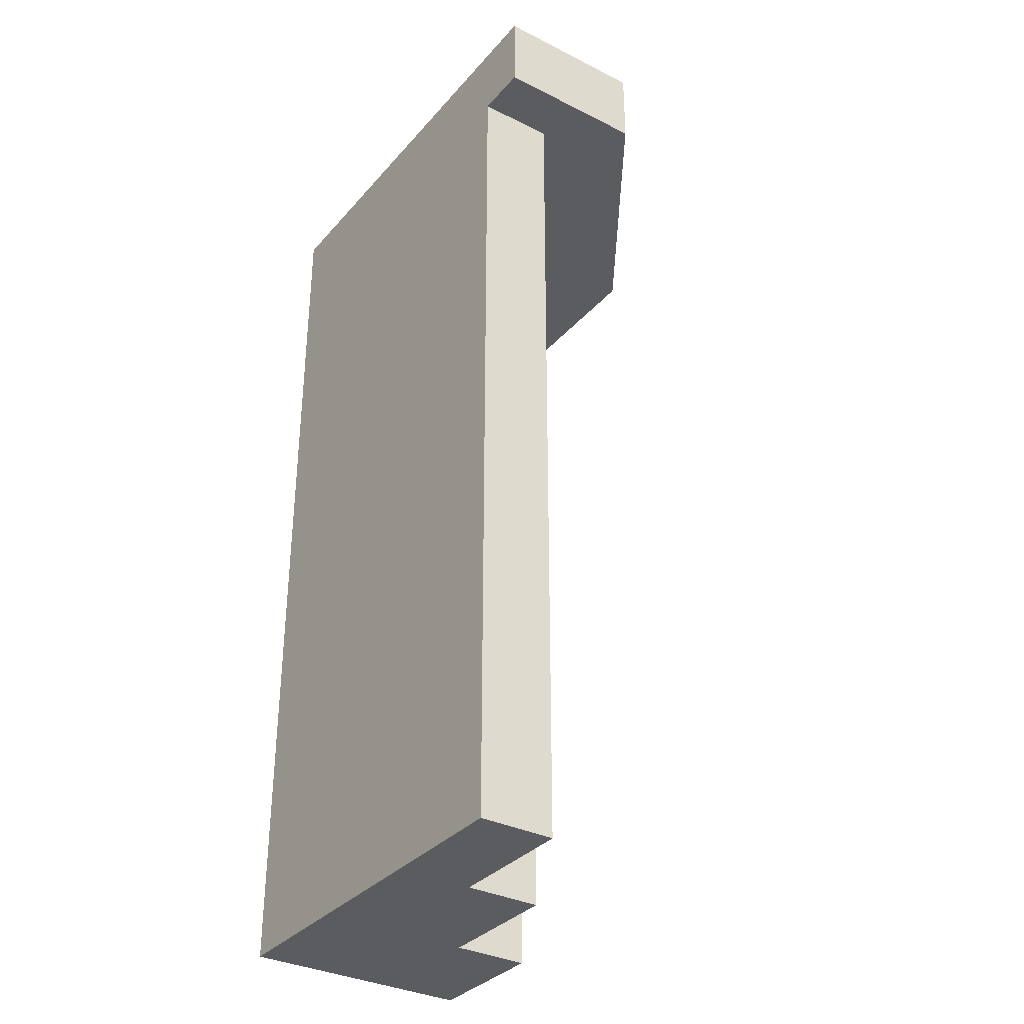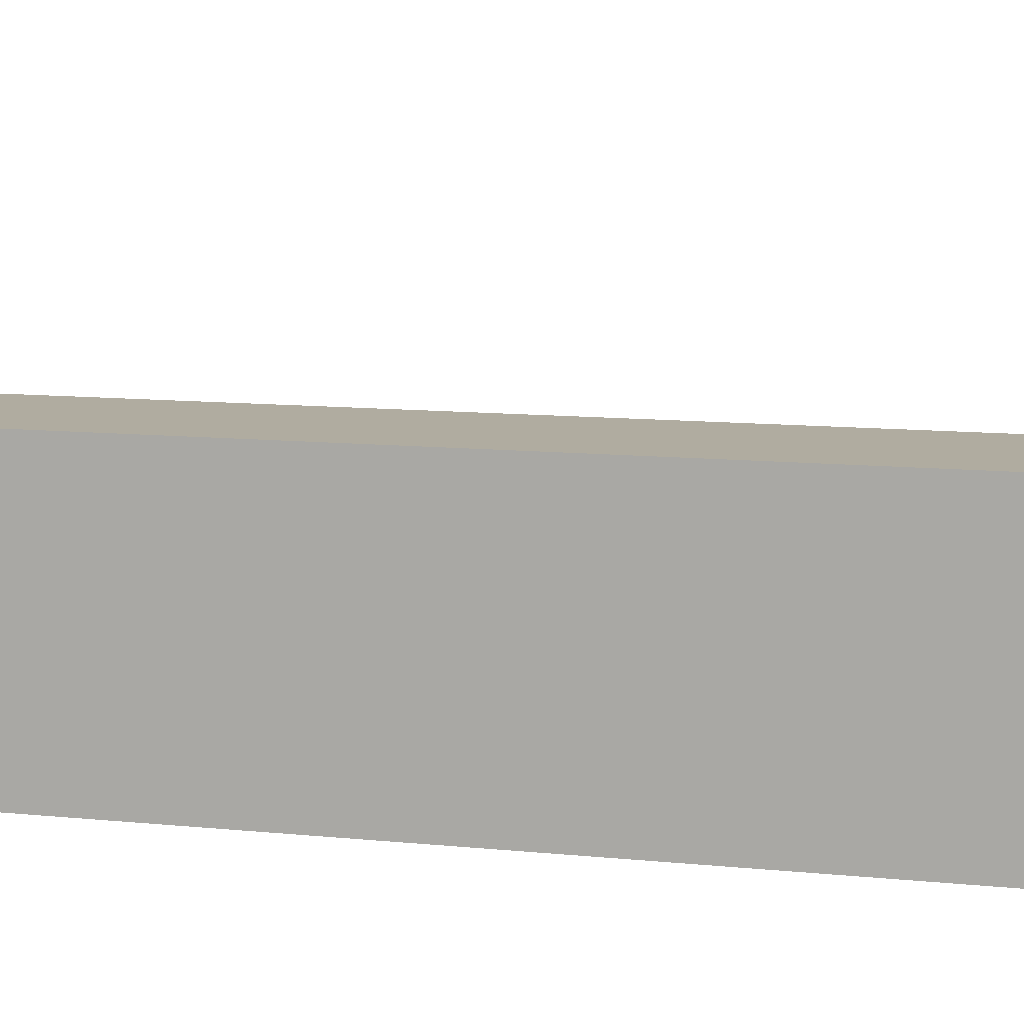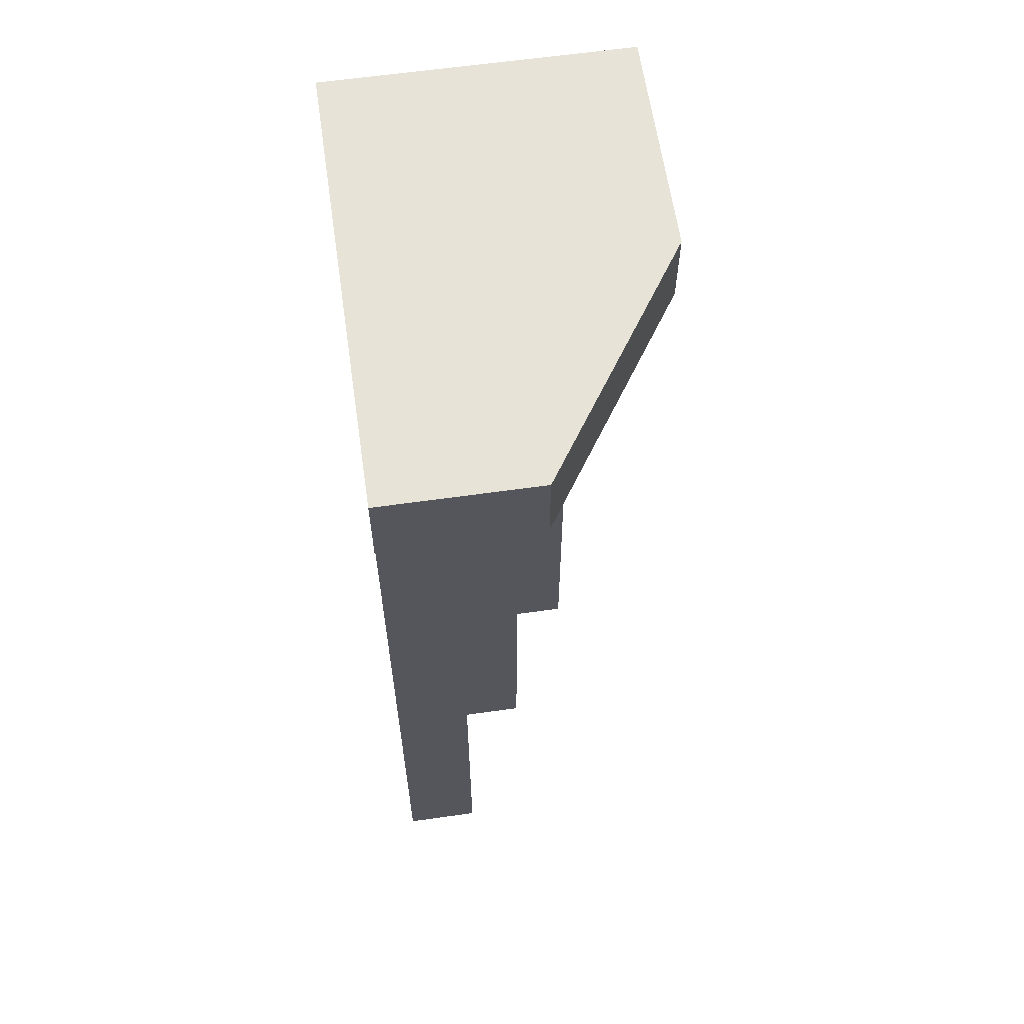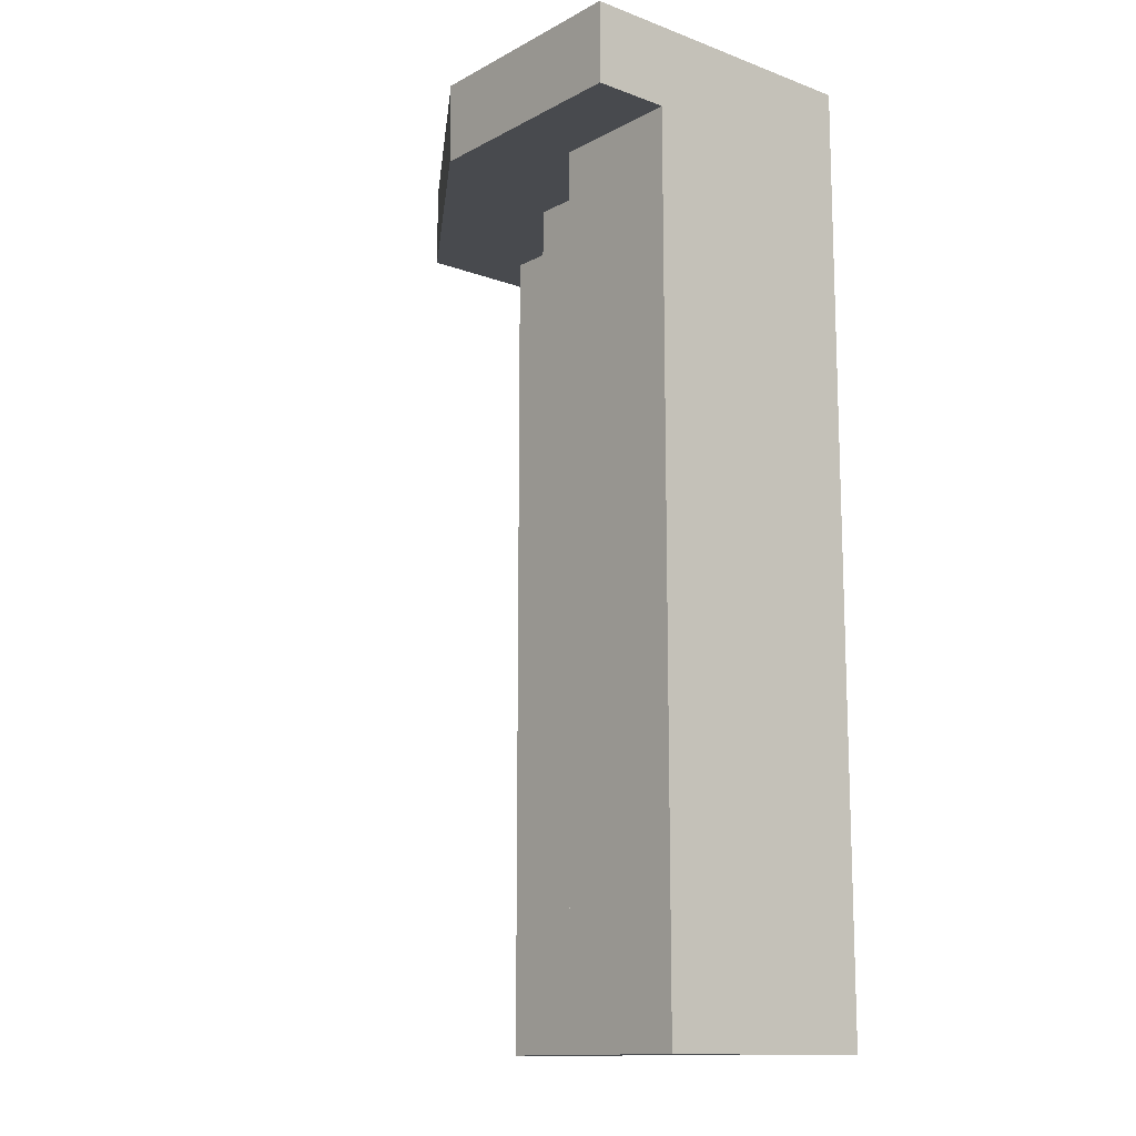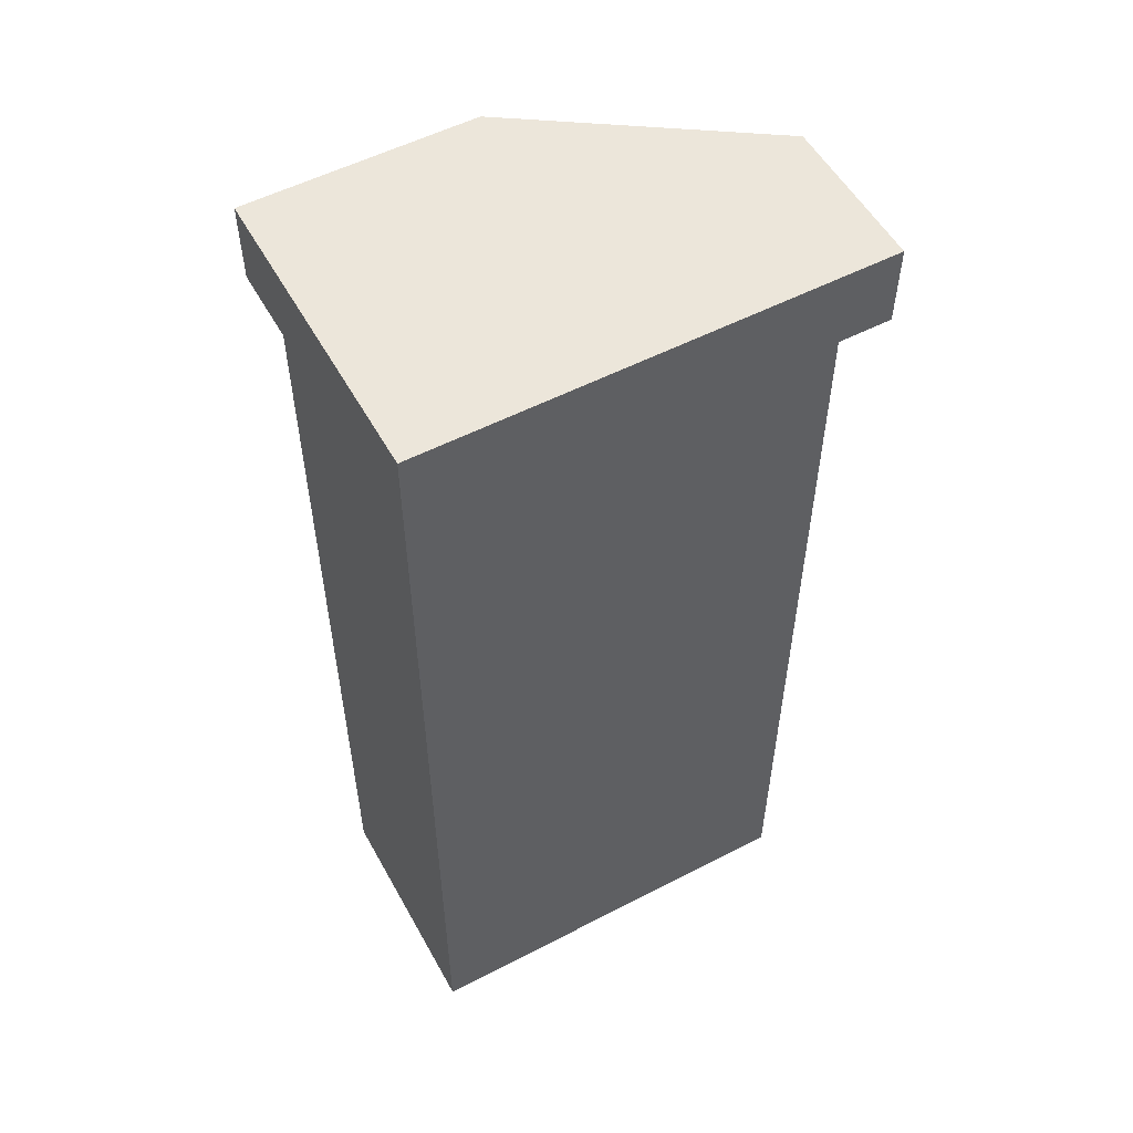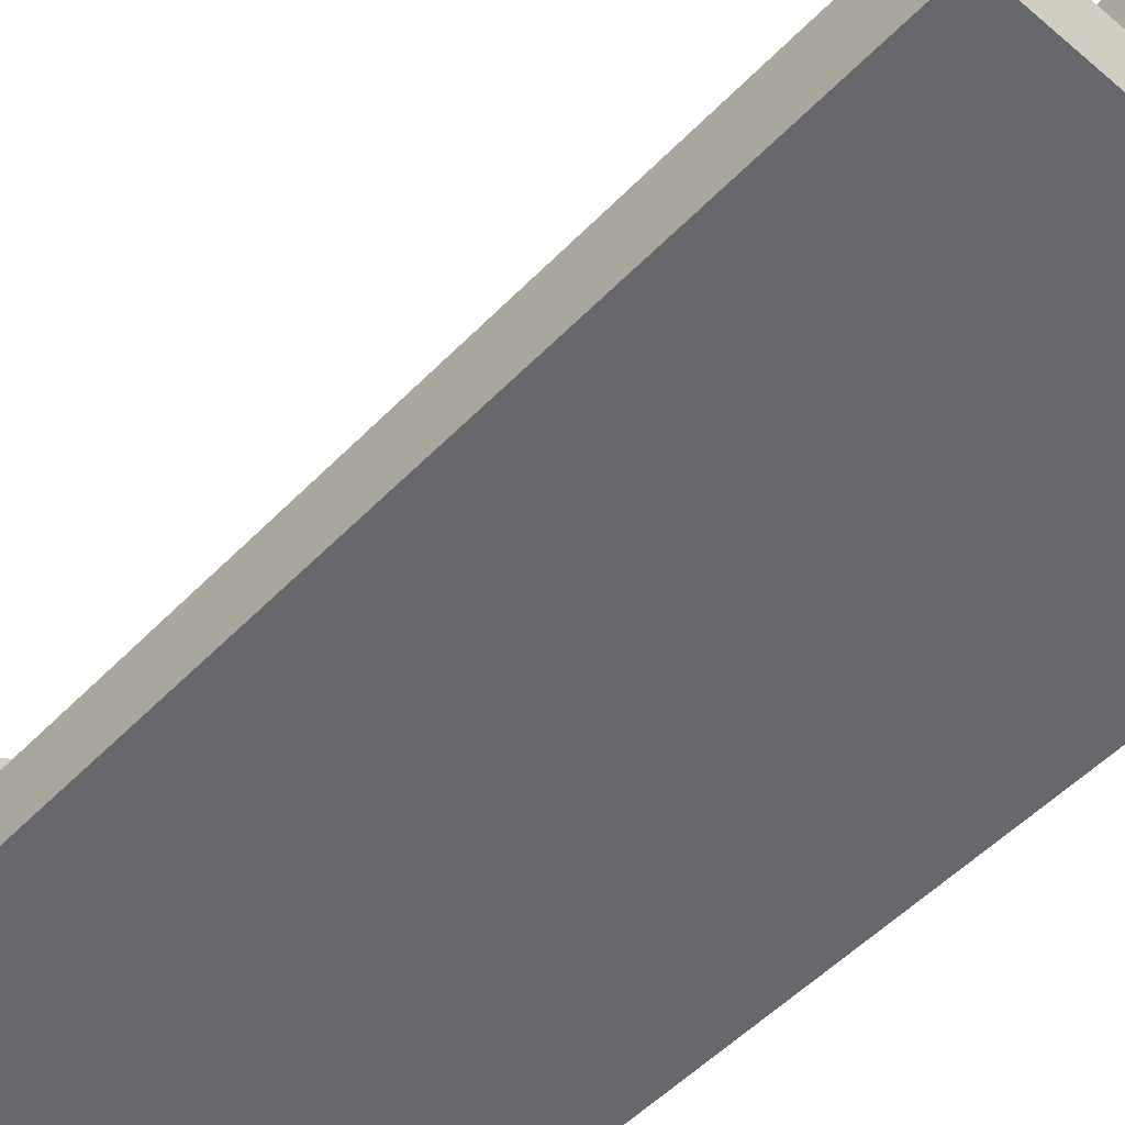
<metadata>
{"format":"obj","ext":"obj","renderer":"f3d","projection":"perspective","resolution":1024,"background":"white","views":[{"elev":-33.7,"azim":55.6,"up":"+Z"},{"elev":10.0,"azim":-74.7,"up":"+Y"},{"elev":62.0,"azim":81.8,"up":"+Z"},{"elev":-13.1,"azim":-129.9,"up":"+Z"},{"elev":54.4,"azim":-28.7,"up":"+Z"},{"elev":-52.5,"azim":137.6,"up":"+Y"}]}
</metadata>
<code>
g Mesh1 Group1 Model
v 0.165 0.04688 -0.58
v 0.165 0.09375 -0.05
v 0.165 0.04688 -0.05
f 1 2 3
v 0.165 0.09375 -0.58
f 2 1 4
v 0.0825 0.09375 -0.58
f 5 1 4
v 0 0 -0.58
f 6 1 5
v 0.2475 0.04688 -0.58
f 6 7 1
v 0.2475 0 -0.58
f 7 6 8
v 0 0 -0.53
f 8 9 6
v 0 0 -0.05
f 9 8 10
v 0.2475 0 -0.05
f 10 8 11
v 0.2475 0.04688 -0.05
f 8 12 11
f 12 8 7
v 0.2062 0.04688 -0.58
f 13 12 7
v 0.2062 0.04688 -0.05
f 12 13 14
f 1 14 13
f 14 1 3
f 2 14 3
f 14 2 12
v 0.28 0.09375 -0.05
f 15 12 2
v 0.28 0 -0.05
f 16 12 15
f 12 16 11
v 0.28 0 -0
f 17 11 16
v 0 0 -0
f 18 11 17
f 11 18 10
v 0 0.1875 -0.05
f 18 19 10
v 0 0.1875 -0
f 19 18 20
f 20 17 18
v 0.28 0.09375 -0
f 17 20 21
v 0.14 0.1875 -0
f 21 20 22
f 22 19 20
v 0.14 0.1875 -0.05
f 19 22 23
f 21 23 22
f 23 21 15
f 21 16 15
f 16 21 17
v 0.0825 0.1406 -0.05
f 15 24 23
f 2 24 15
v 0.1237 0.09375 -0.05
f 25 24 2
v 0.0825 0.09375 -0.05
f 24 25 26
f 25 5 26
v 0.1237 0.09375 -0.58
f 5 25 27
f 2 27 25
f 27 2 4
f 5 4 27
f 5 24 26
v 0.0825 0.1406 -0.58
f 24 5 28
v 0 0.1406 -0.58
f 29 5 28
f 6 5 29
f 9 29 6
f 10 29 9
v 0 0.1406 -0.05
f 10 30 29
f 10 19 30
v 0.04125 0.1406 -0.05
f 19 31 30
f 31 19 24
f 23 24 19
v 0.04125 0.1406 -0.58
f 24 32 31
f 32 24 28
f 29 28 32
f 29 31 32
f 31 29 30
f 1 7 13

</code>
